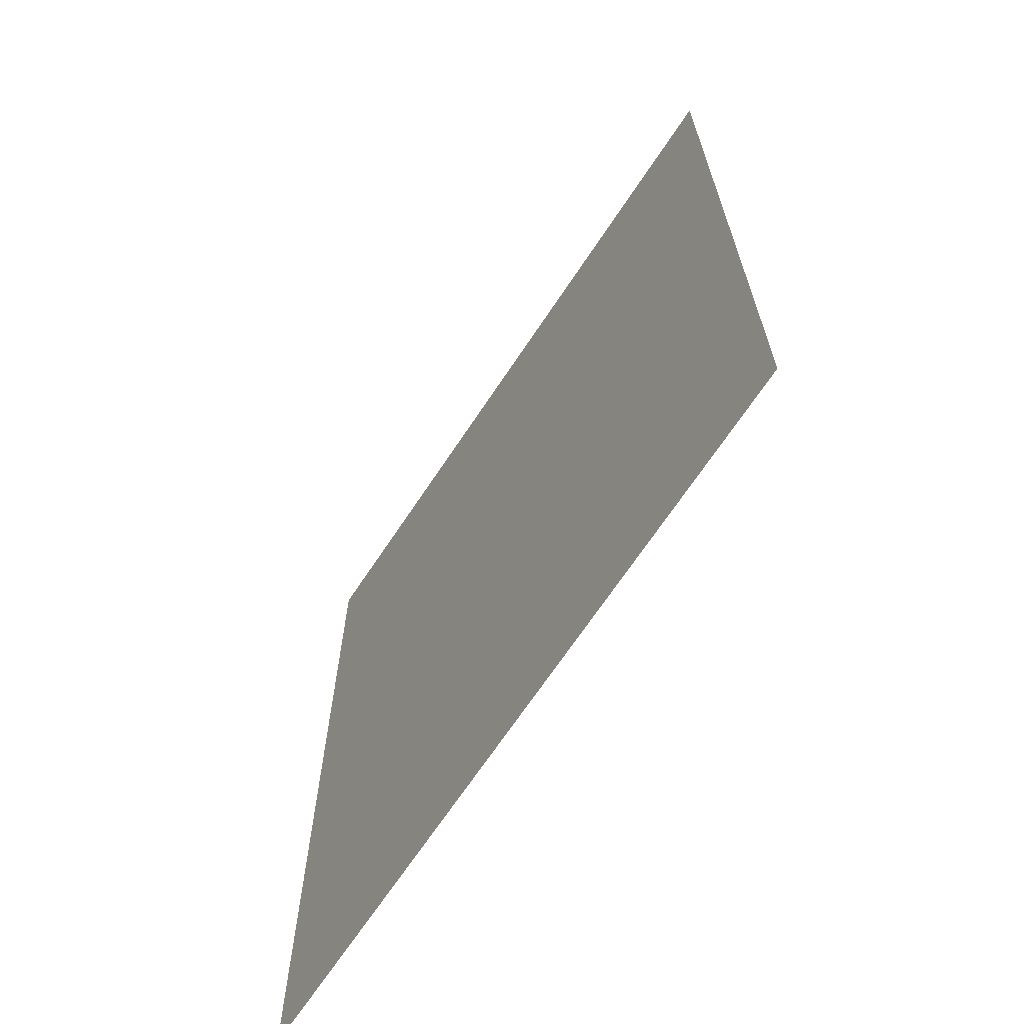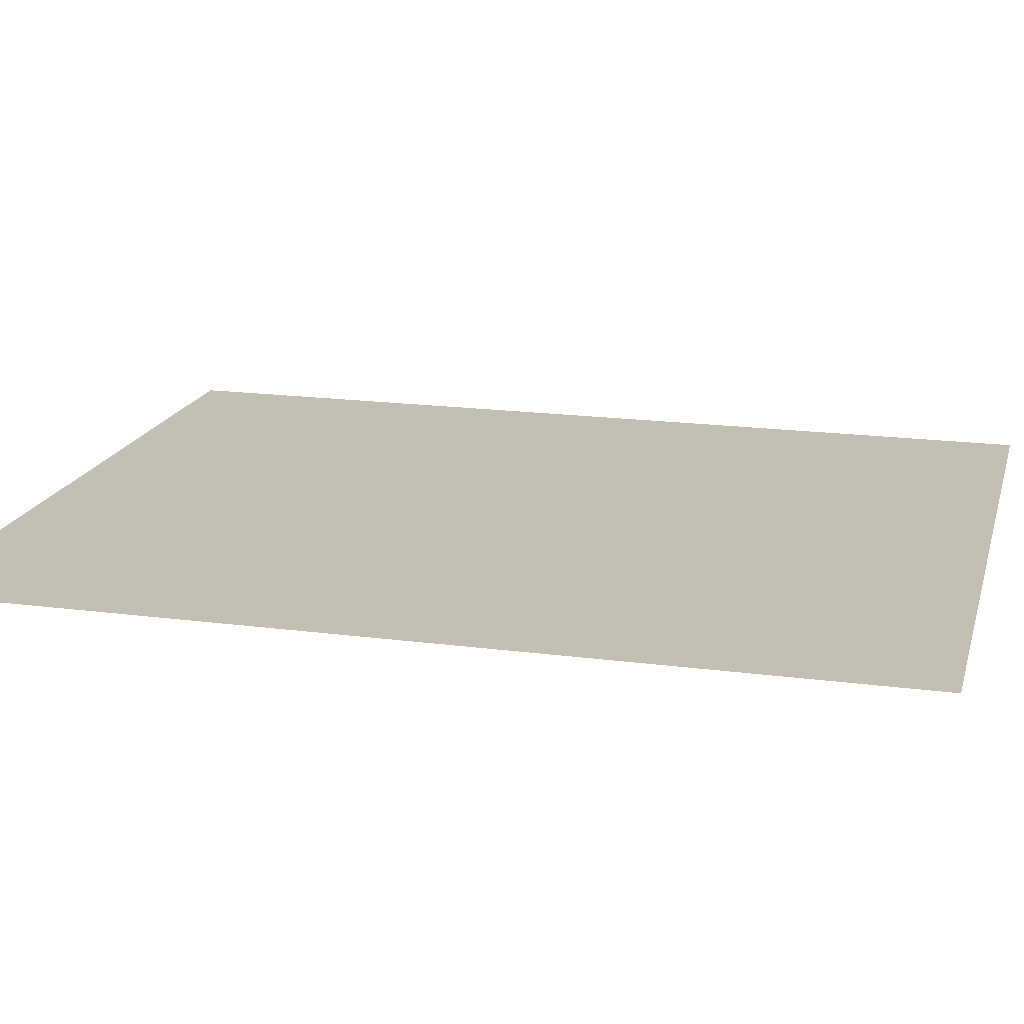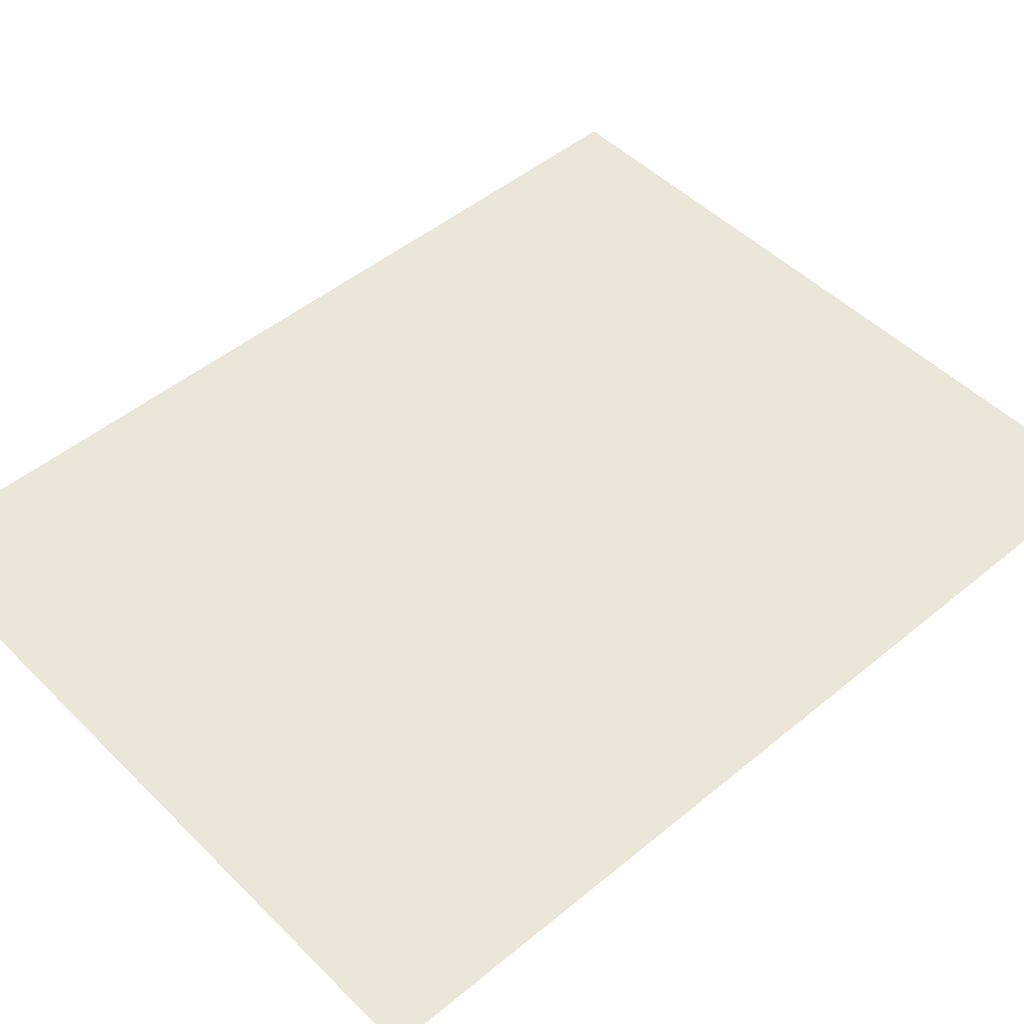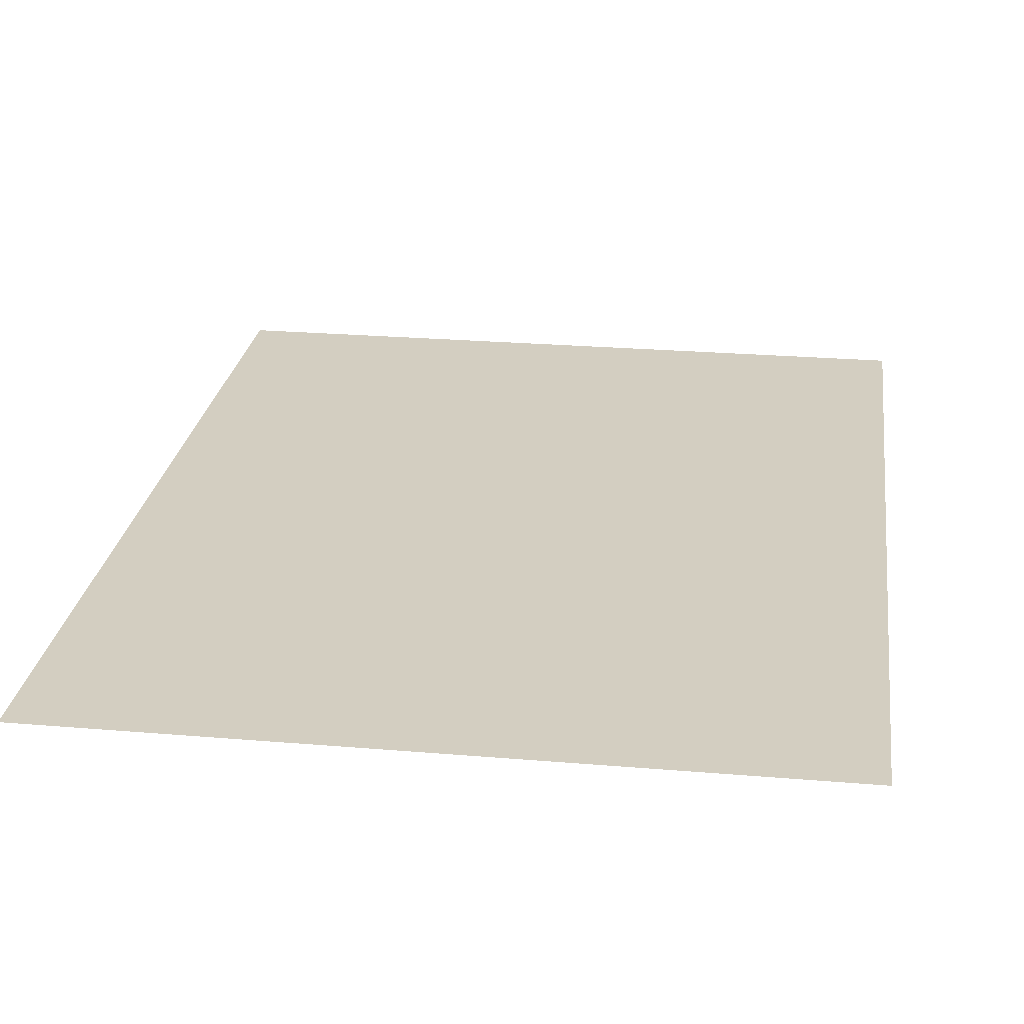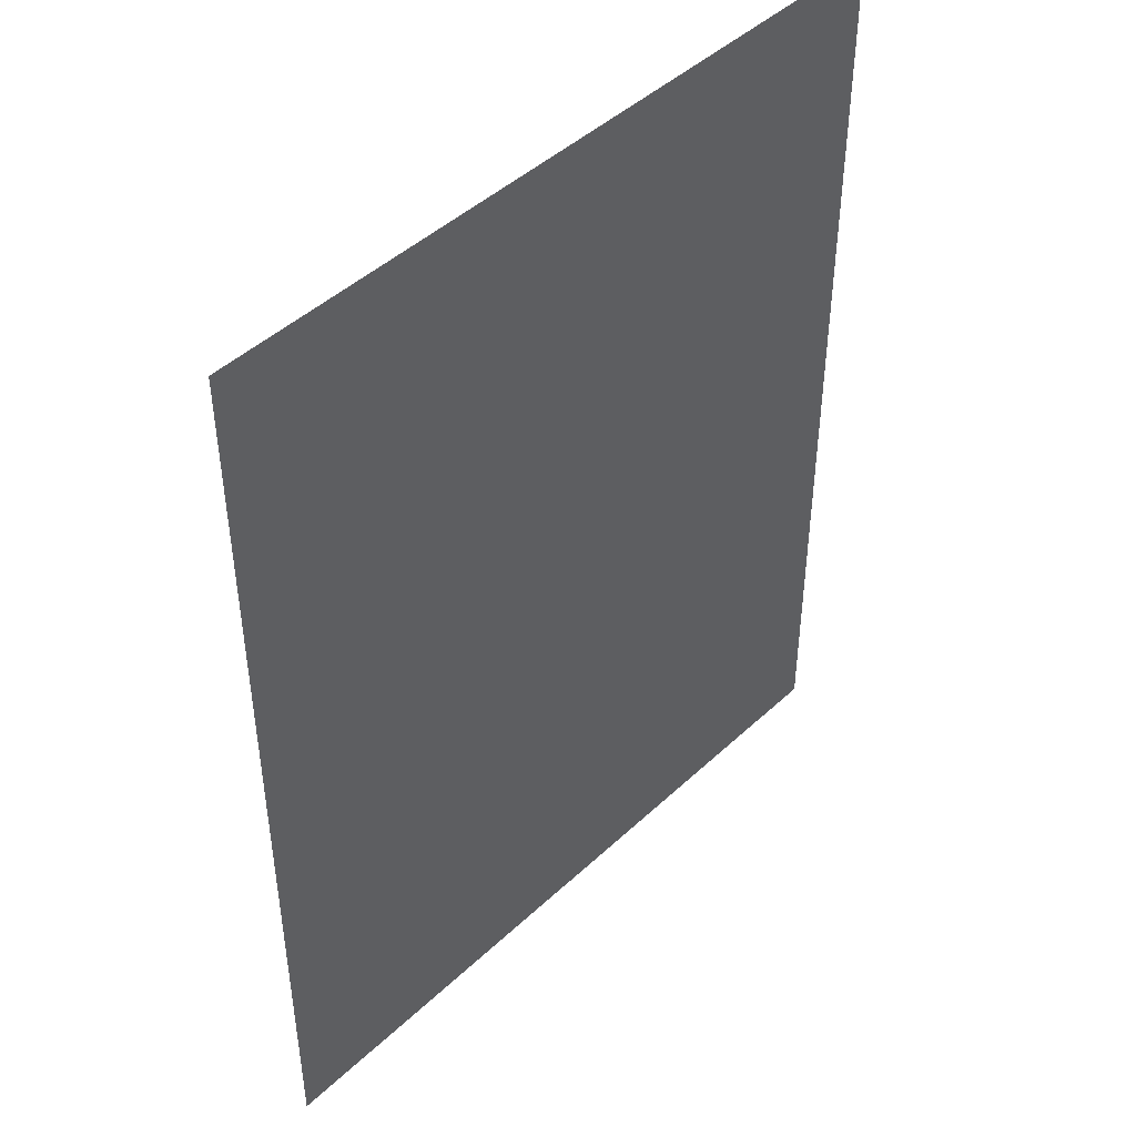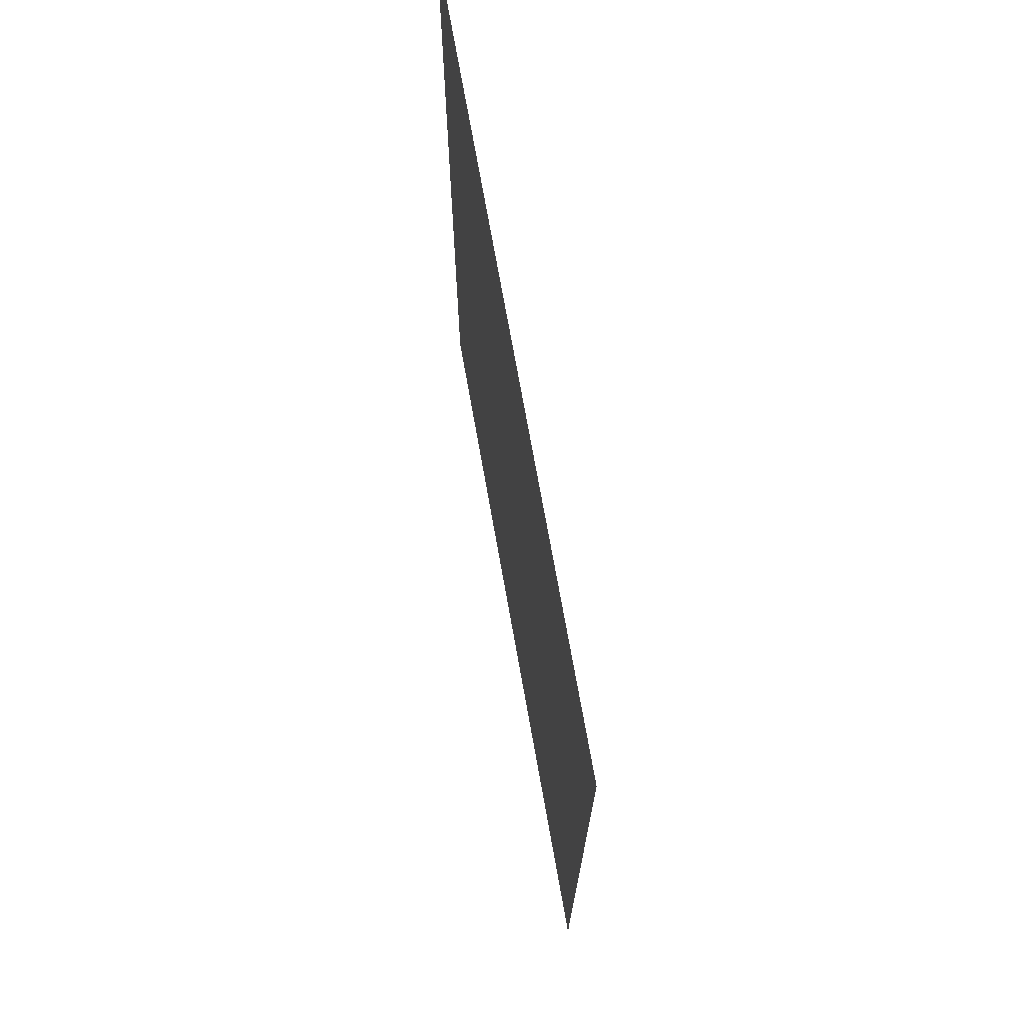
<metadata>
{"format":"obj","ext":"obj","renderer":"f3d","projection":"perspective","resolution":1024,"background":"white","views":[{"elev":-68.0,"azim":56.5,"up":"+Z"},{"elev":17.8,"azim":104.6,"up":"+Y"},{"elev":48.9,"azim":47.5,"up":"+Y"},{"elev":25.1,"azim":-172.2,"up":"+Y"},{"elev":45.6,"azim":-46.9,"up":"+Z"},{"elev":72.9,"azim":-100.1,"up":"+Z"}]}
</metadata>
<code>
o mesh28/mesh28-geometry#mesh28-geometry
v 0.3372 0.1537 -0.3223
v -0.3132 0.1537 0.5019
v -0.3132 0.1537 -0.3223
v 0.3372 0.1537 0.5019
f 1 2 3
f 2 1 4
f 3 2 1
f 4 1 2

</code>
